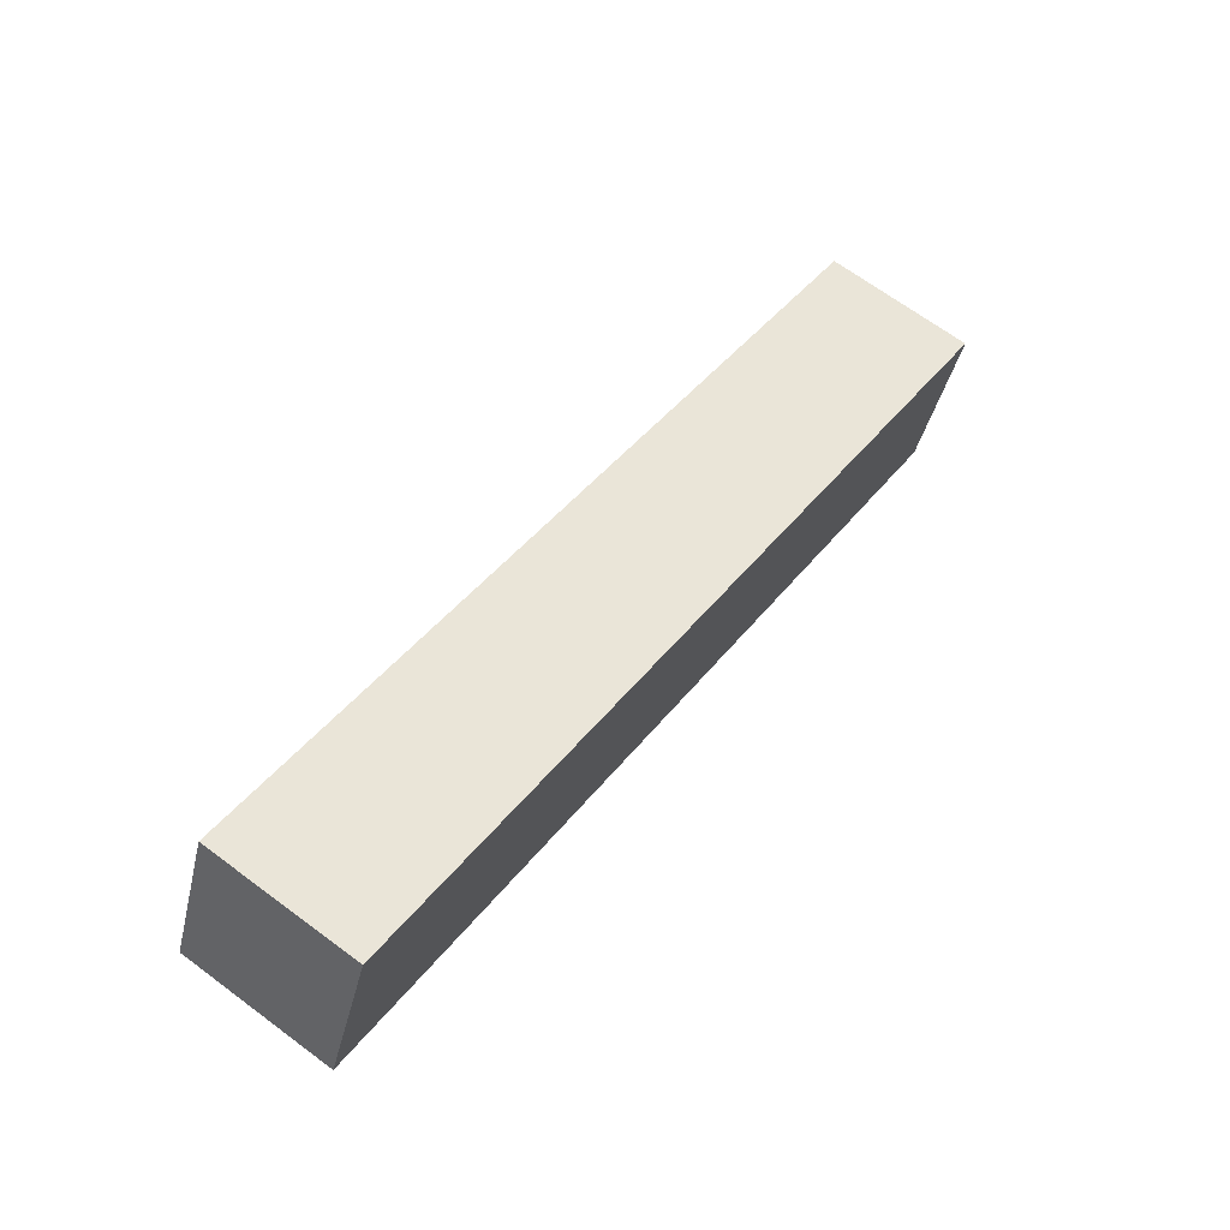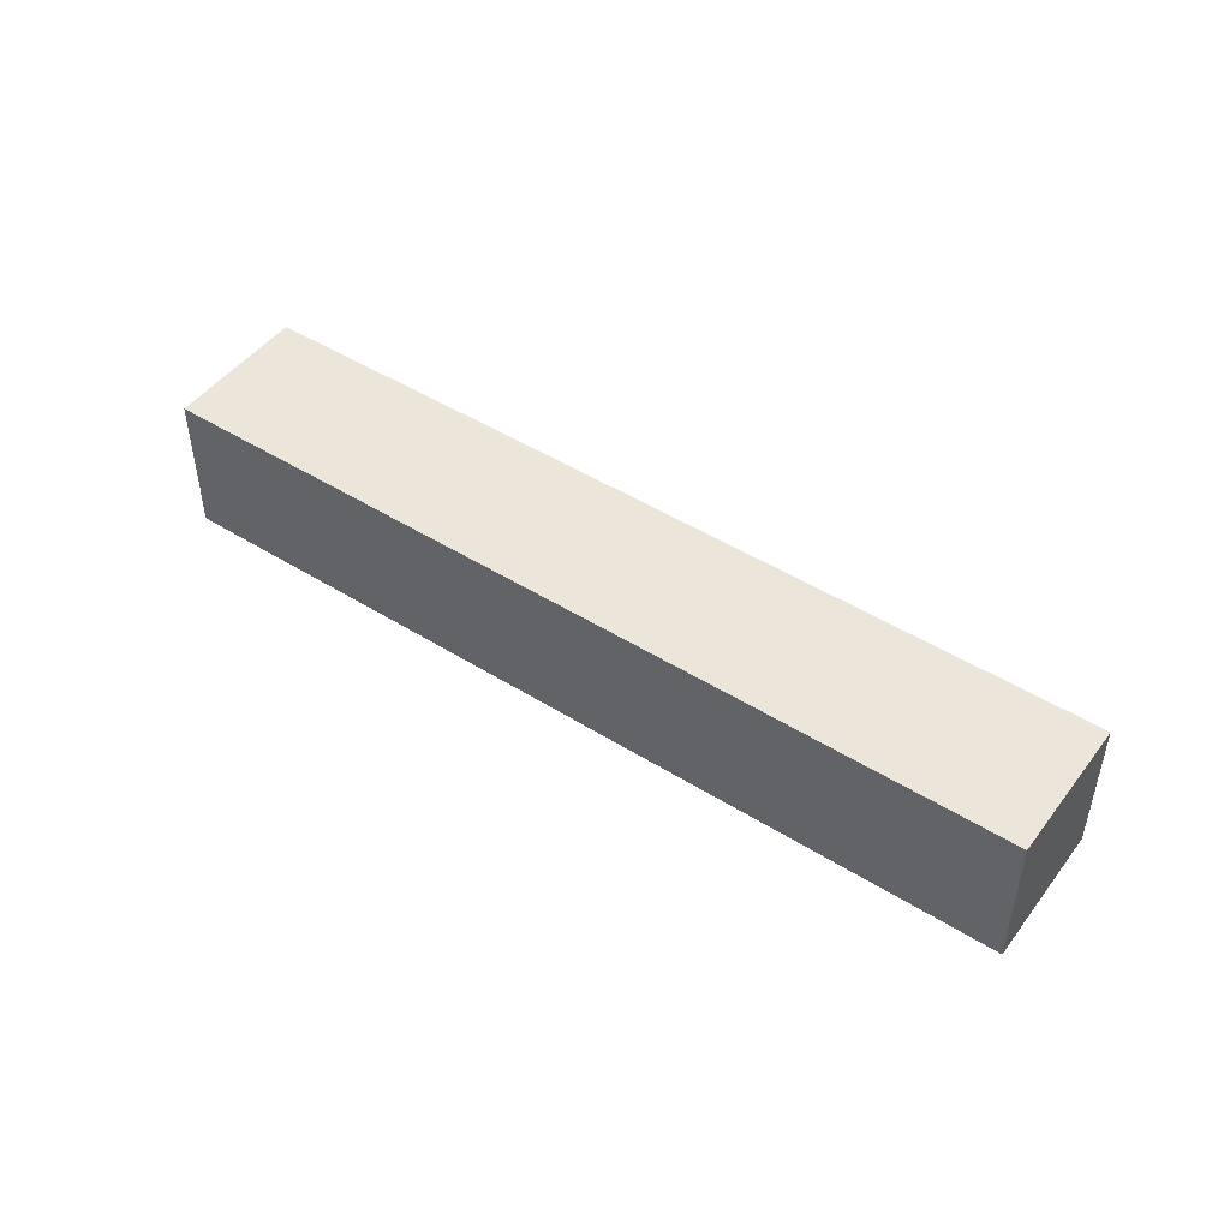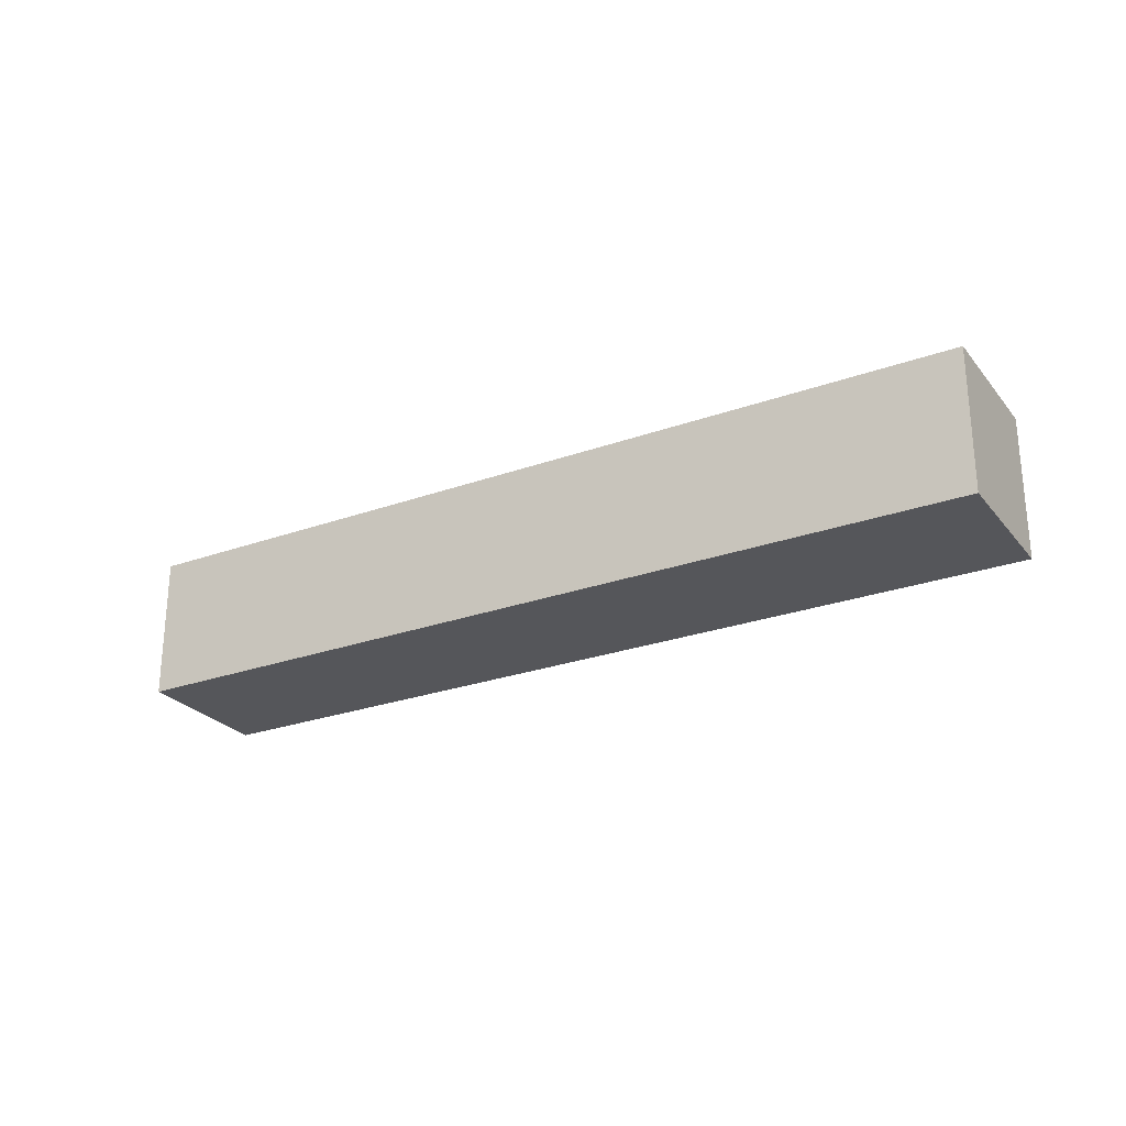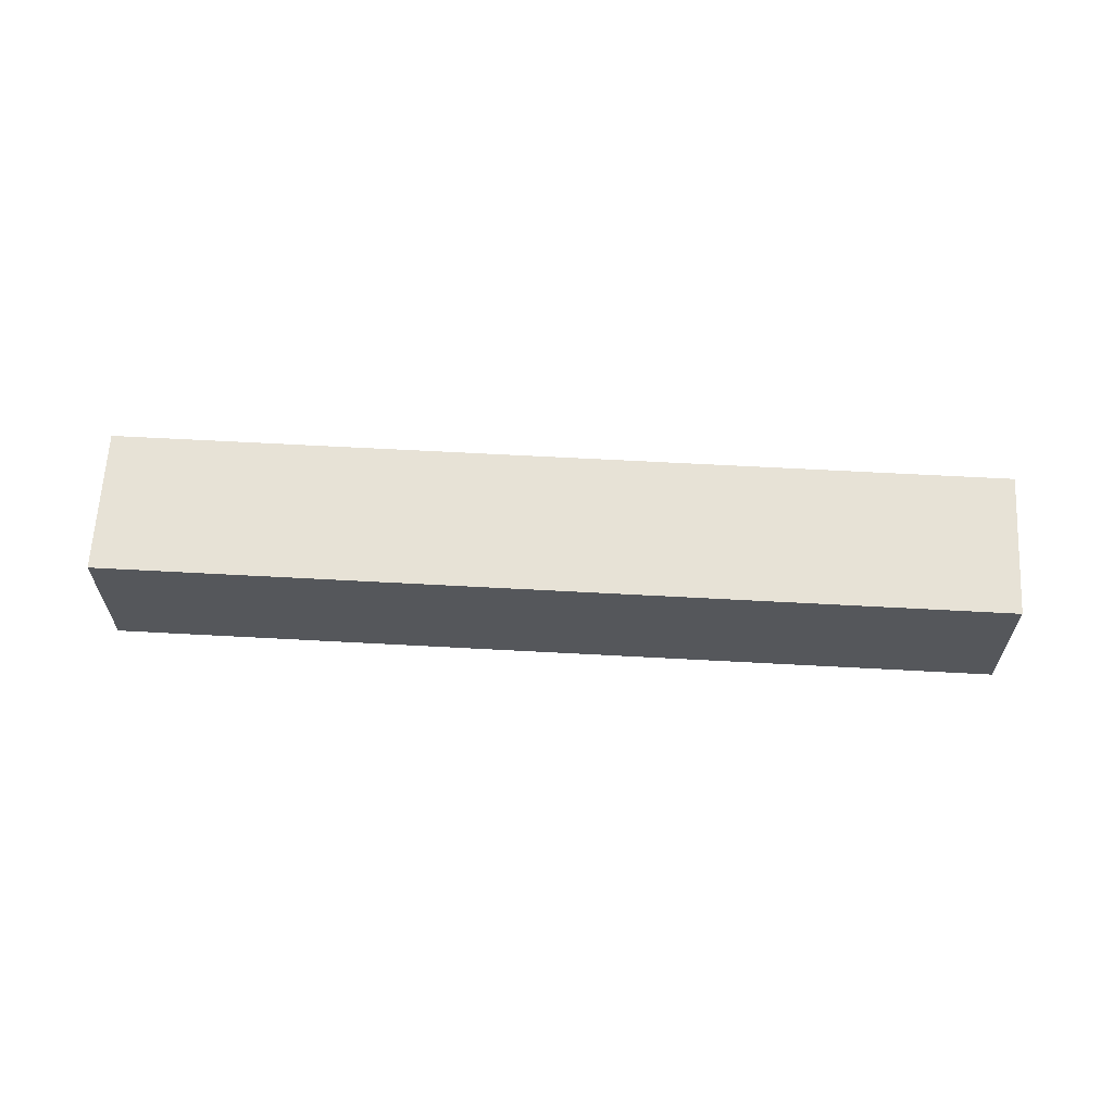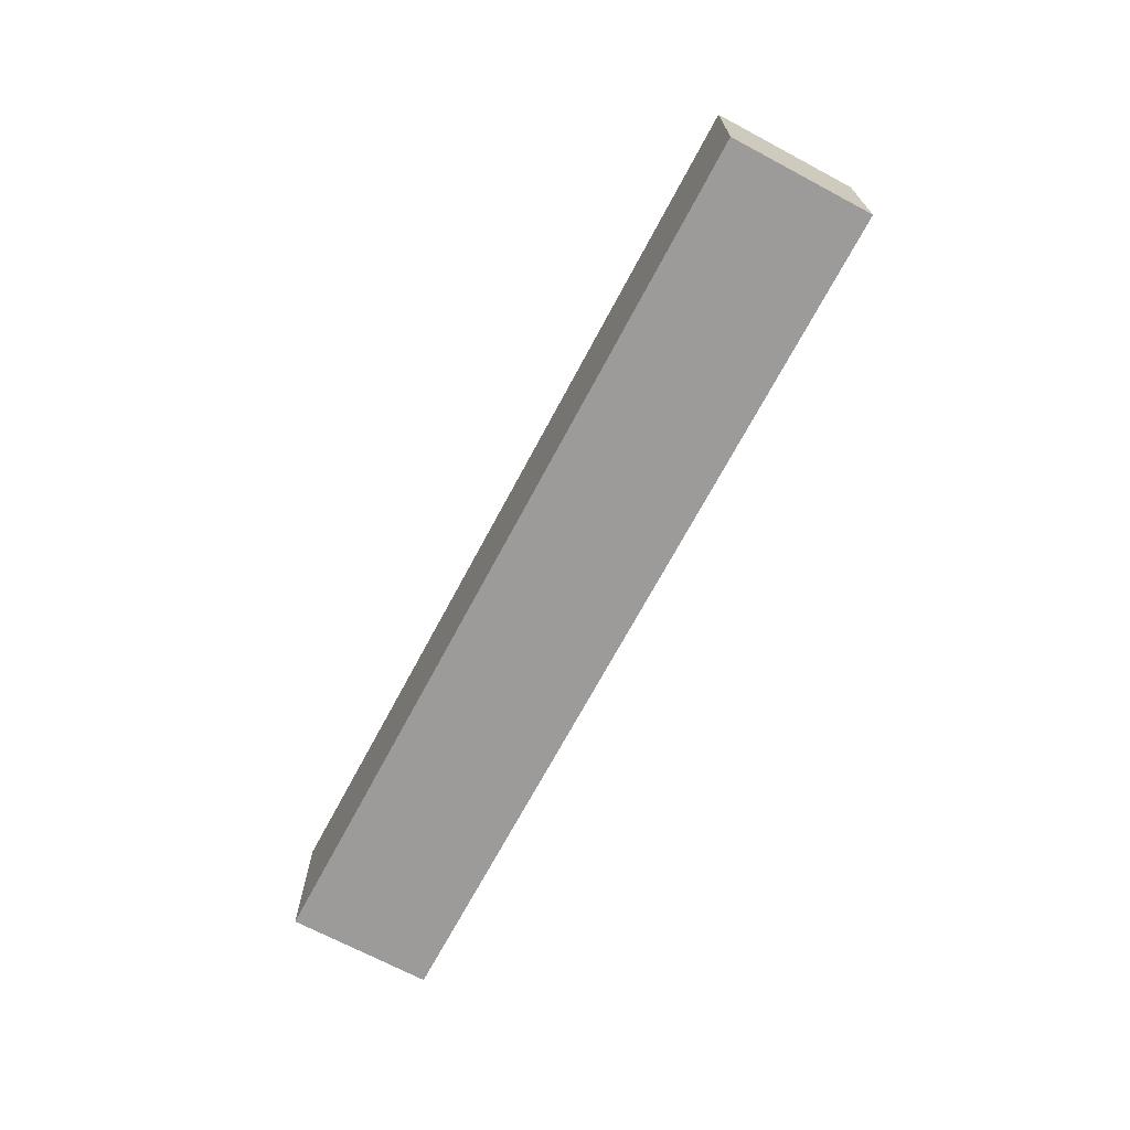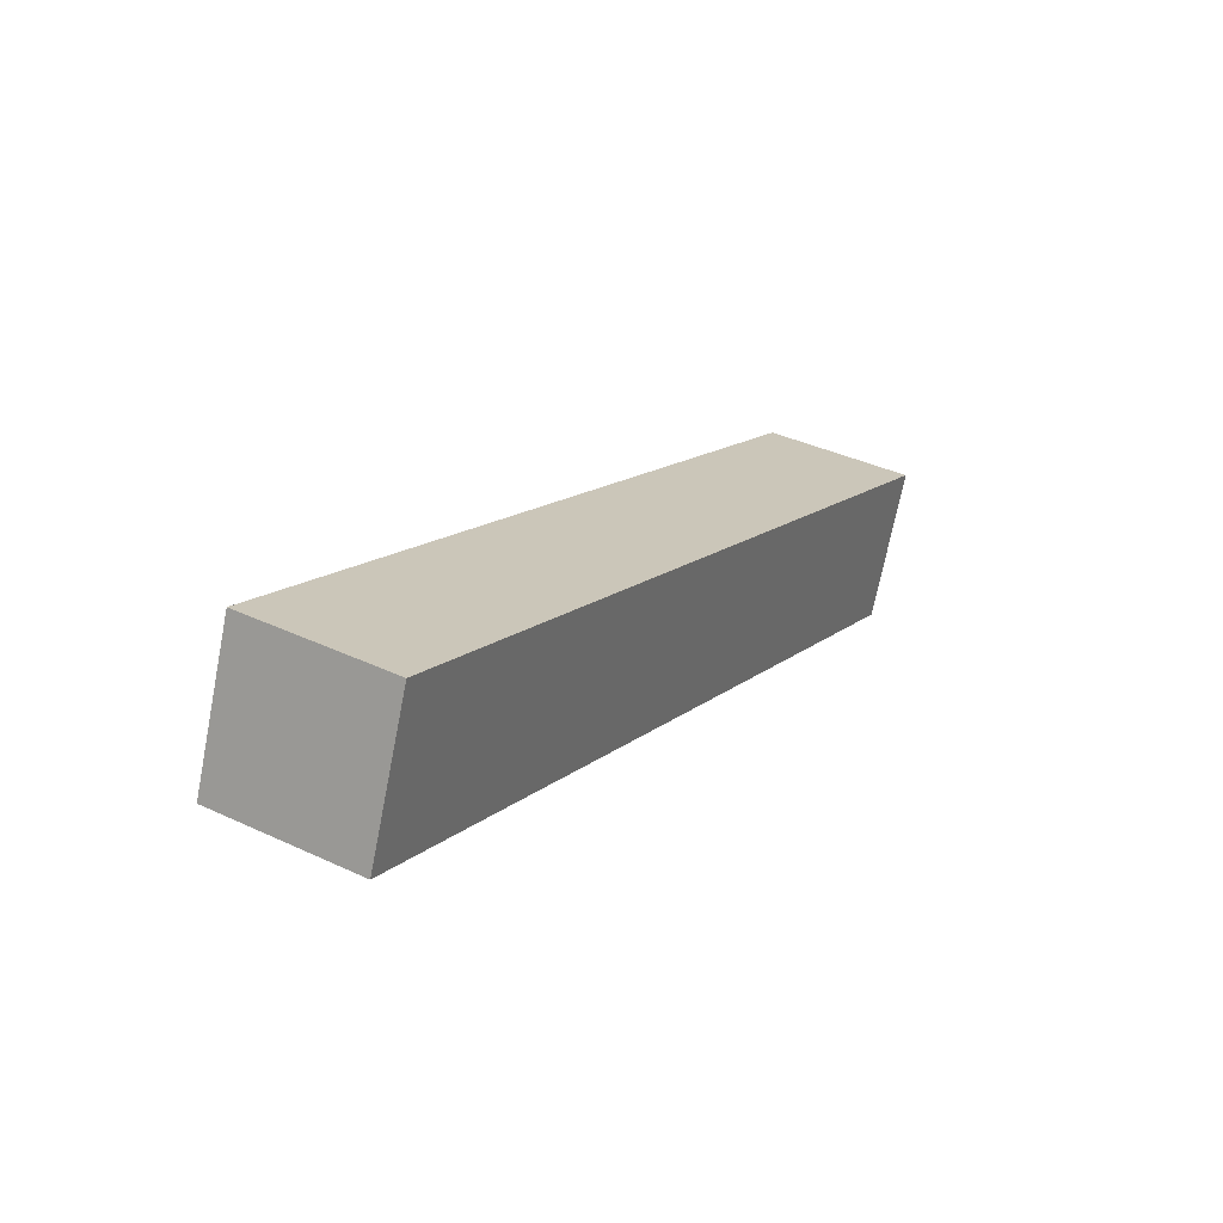
<metadata>
{"format":"obj","ext":"obj","renderer":"f3d","projection":"perspective","resolution":1024,"background":"white","views":[{"elev":67.9,"azim":-53.4,"up":"+Z"},{"elev":47.6,"azim":-122.5,"up":"+Y"},{"elev":-26.0,"azim":-127.9,"up":"+Y"},{"elev":63.4,"azim":-154.5,"up":"+Y"},{"elev":-69.7,"azim":-95.7,"up":"+Y"},{"elev":38.4,"azim":-59.5,"up":"+Z"}]}
</metadata>
<code>
o Beam1_Cube.003
v 0.2174 0.01694 -0.09177
v 0.2167 0.01694 -0.09358
v 0.2167 0.01498 -0.09358
v 0.2174 0.01498 -0.09177
v 0.2285 0.01694 -0.09631
v 0.2277 0.01694 -0.09812
v 0.2277 0.01498 -0.09812
v 0.2285 0.01498 -0.09631
f 2 1 5 6
f 6 7 3 2
f 7 8 4 3
f 1 4 8 5
f 1 2 3 4
f 8 7 6 5

</code>
